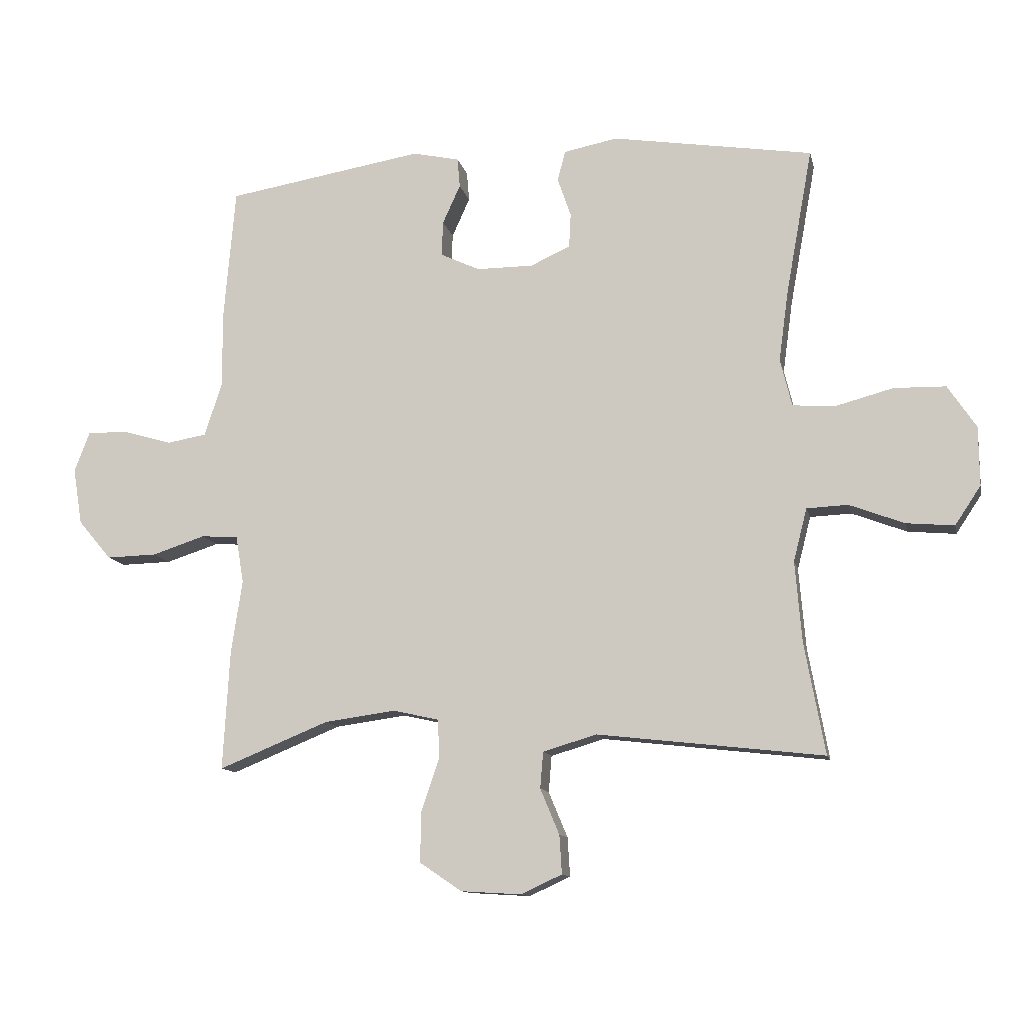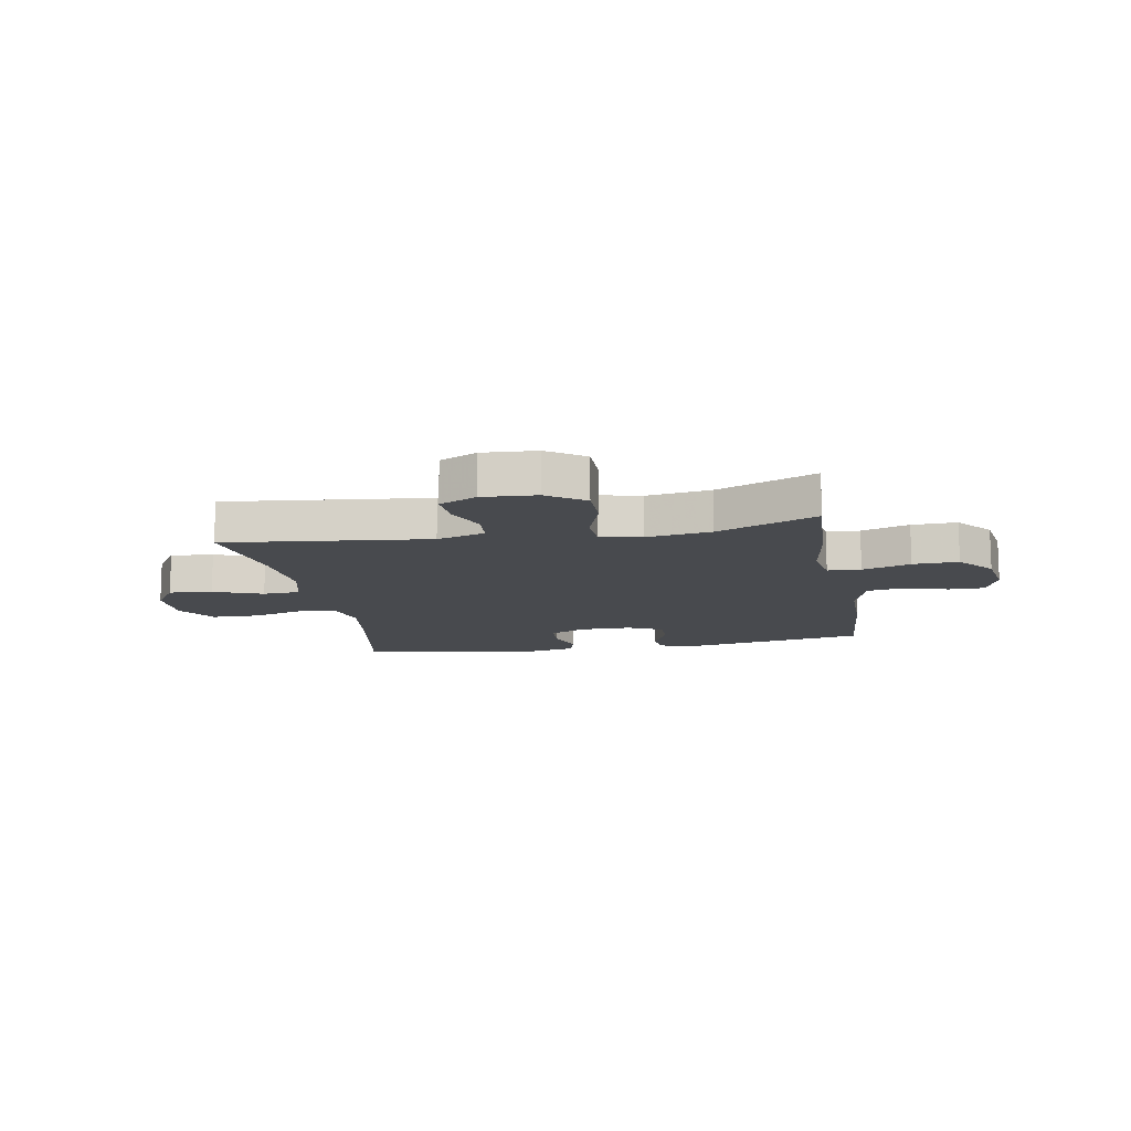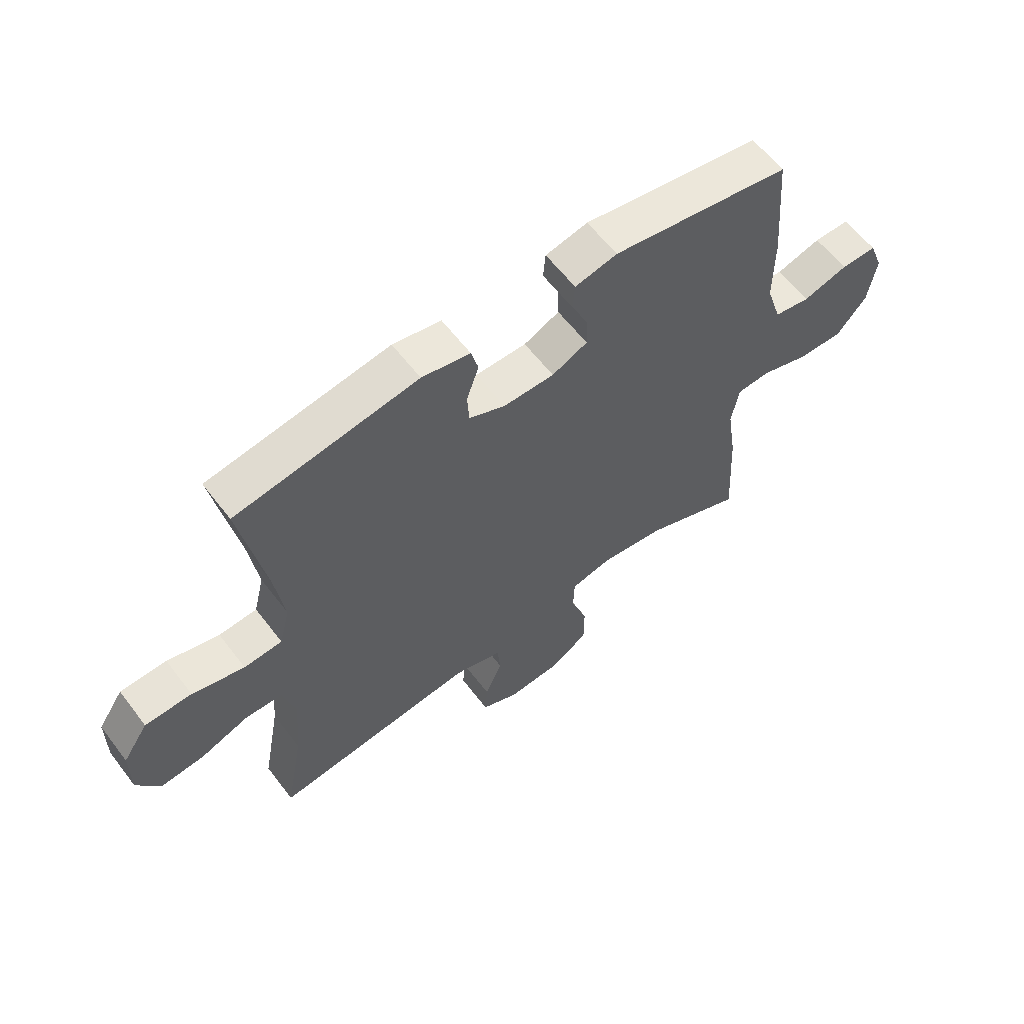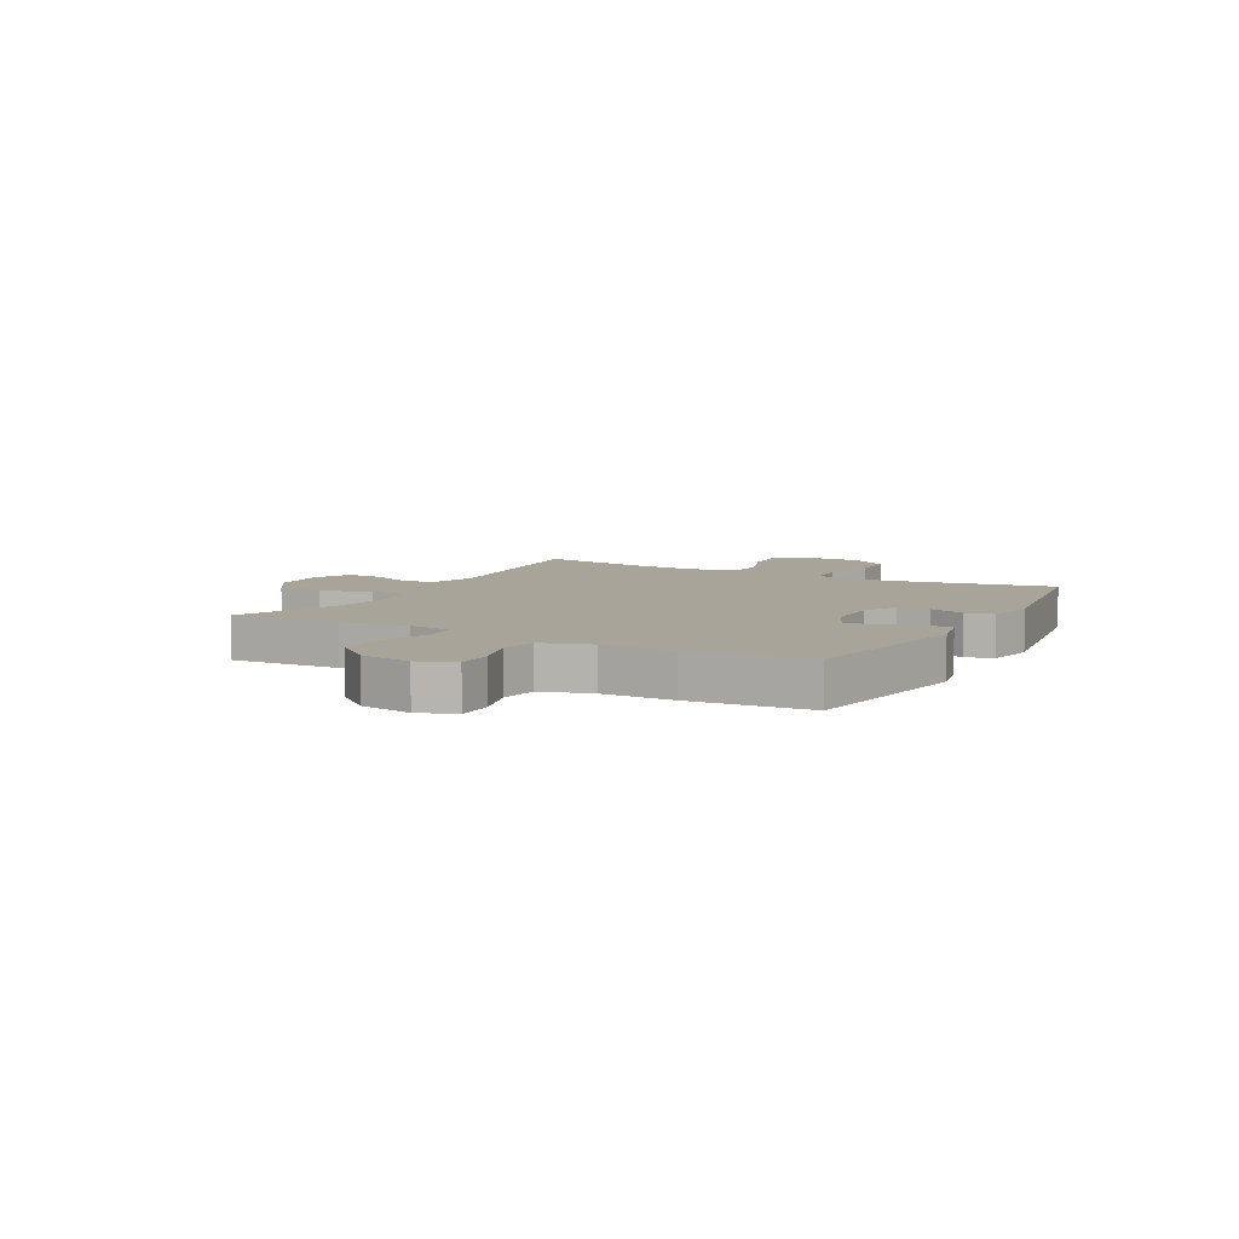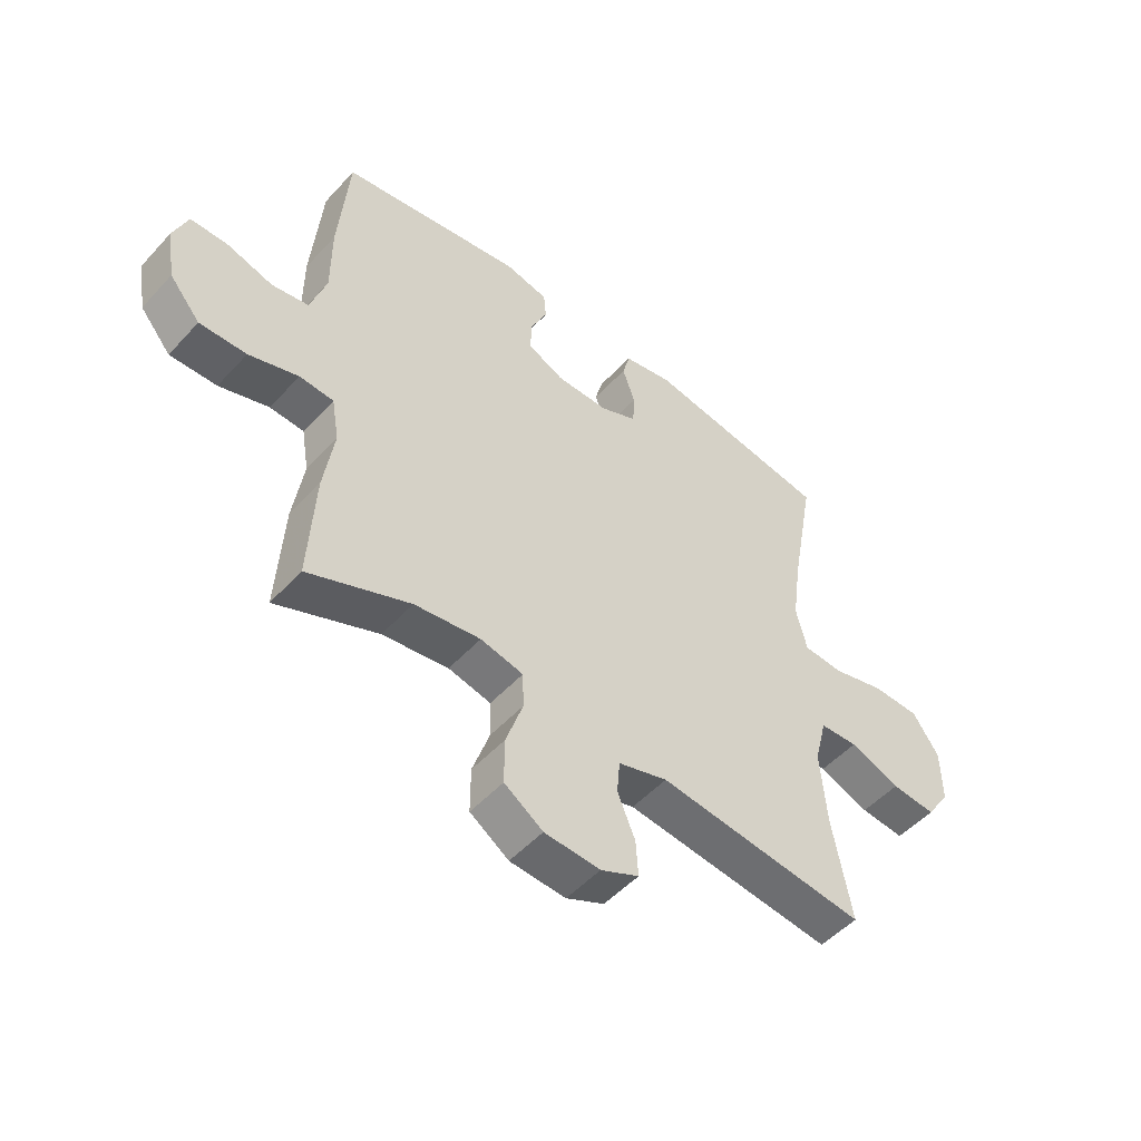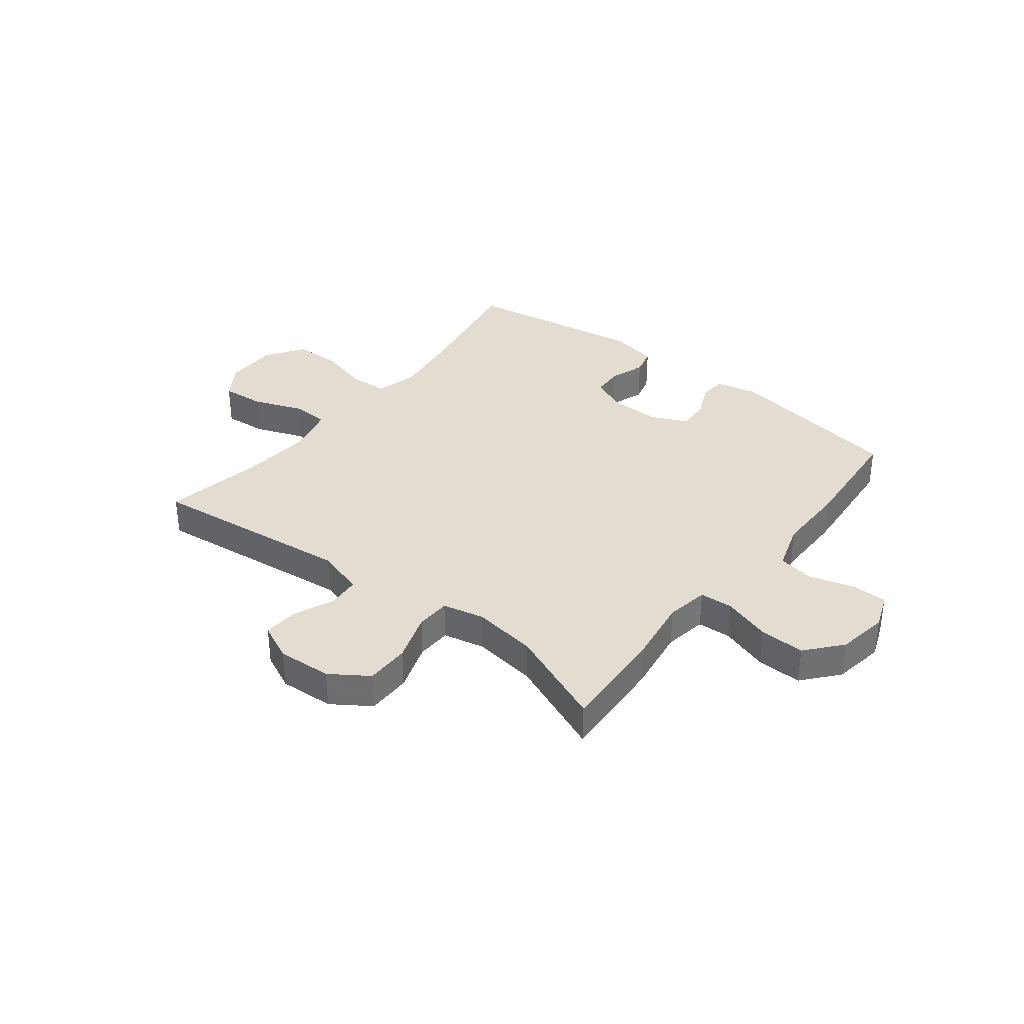
<metadata>
{"format":"obj","ext":"obj","renderer":"f3d","projection":"perspective","resolution":1024,"background":"white","views":[{"elev":-11.8,"azim":12.2,"up":"+Z"},{"elev":-12.9,"azim":-169.7,"up":"+Y"},{"elev":60.5,"azim":142.8,"up":"+Z"},{"elev":7.2,"azim":-61.4,"up":"+Y"},{"elev":-50.7,"azim":-40.7,"up":"+Z"},{"elev":35.4,"azim":-141.9,"up":"+Y"}]}
</metadata>
<code>
v -0.5 0.07 -0.5
v -0.489 0.07 -0.304
v -0.471 0.07 -0.186
v -0.484 0.07 -0.109
v -0.544 0.07 -0.105
v -0.631 0.07 -0.133
v -0.713 0.07 -0.135
v -0.767 0.07 -0.071
v -0.782 0.07 0.021
v -0.757 0.07 0.086
v -0.692 0.07 0.086
v -0.611 0.07 0.062
v -0.546 0.07 0.073
v -0.518 0.07 0.16
v -0.518 0.07 0.288
v -0.5 0.07 0.5
v -0.178 0.07 0.553
v -0.102 0.07 0.536
v -0.098 0.07 0.488
v -0.127 0.07 0.424
v -0.129 0.07 0.367
v -0.065 0.07 0.337
v 0.027 0.07 0.337
v 0.092 0.07 0.366
v 0.095 0.07 0.422
v 0.073 0.07 0.486
v 0.086 0.07 0.535
v 0.173 0.07 0.552
v 0.5 0.07 0.5
v 0.457 0.07 0.264
v 0.441 0.07 0.147
v 0.46 0.07 0.07
v 0.529 0.07 0.065
v 0.623 0.07 0.09
v 0.707 0.07 0.088
v 0.753 0.07 0.019
v 0.754 0.07 -0.077
v 0.712 0.07 -0.14
v 0.634 0.07 -0.133
v 0.545 0.07 -0.099
v 0.478 0.07 -0.102
v 0.456 0.07 -0.188
v 0.467 0.07 -0.32
v 0.5 0.07 -0.5
v 0.132 0.07 -0.458
v 0.045 0.07 -0.484
v 0.04 0.07 -0.543
v 0.071 0.07 -0.617
v 0.075 0.07 -0.68
v 0.008 0.07 -0.711
v -0.09 0.07 -0.705
v -0.158 0.07 -0.659
v -0.158 0.07 -0.579
v -0.128 0.07 -0.491
v -0.13 0.07 -0.428
v -0.205 0.07 -0.411
v -0.321 0.07 -0.427
v -0.5 0 -0.5
v -0.489 0 -0.304
v -0.471 0 -0.186
v -0.484 0 -0.109
v -0.544 0 -0.105
v -0.631 0 -0.133
v -0.713 0 -0.135
v -0.767 0 -0.071
v -0.782 0 0.021
v -0.757 0 0.086
v -0.692 0 0.086
v -0.611 0 0.062
v -0.546 0 0.073
v -0.518 0 0.16
v -0.518 0 0.288
v -0.5 0 0.5
v -0.178 0 0.553
v -0.102 0 0.536
v -0.098 0 0.488
v -0.127 0 0.424
v -0.129 0 0.367
v -0.065 0 0.337
v 0.027 0 0.337
v 0.092 0 0.366
v 0.095 0 0.422
v 0.073 0 0.486
v 0.086 0 0.535
v 0.173 0 0.552
v 0.5 0 0.5
v 0.457 0 0.264
v 0.441 0 0.147
v 0.46 0 0.07
v 0.529 0 0.065
v 0.623 0 0.09
v 0.707 0 0.088
v 0.753 0 0.019
v 0.754 0 -0.077
v 0.712 0 -0.14
v 0.634 0 -0.133
v 0.545 0 -0.099
v 0.478 0 -0.102
v 0.456 0 -0.188
v 0.467 0 -0.32
v 0.5 0 -0.5
v 0.132 0 -0.458
v 0.045 0 -0.484
v 0.04 0 -0.543
v 0.071 0 -0.617
v 0.075 0 -0.68
v 0.008 0 -0.711
v -0.09 0 -0.705
v -0.158 0 -0.659
v -0.158 0 -0.579
v -0.128 0 -0.491
v -0.13 0 -0.428
v -0.205 0 -0.411
v -0.321 0 -0.427
f 52 53 54
f 51 52 54
f 50 51 54
f 49 50 54
f 48 49 54
f 47 48 54
f 46 47 54 55
f 45 46 55
f 45 55 56
f 44 45 56
f 43 44 56
f 38 39 40
f 37 38 40
f 36 37 40
f 35 36 40
f 34 35 40
f 33 34 40
f 32 33 40 41
f 31 32 41 42
f 28 29 30
f 27 28 30
f 26 27 30
f 25 26 30
f 24 25 30 31
f 23 24 31 42
f 18 19 20
f 17 18 20
f 16 17 20
f 15 16 20
f 14 15 20
f 13 14 20 21
f 10 11 12
f 9 10 12
f 8 9 12
f 7 8 12
f 6 7 12
f 5 6 12
f 4 5 12 13
f 57 1 2 3
f 56 57 3 4
f 56 4 13
f 43 56 13
f 42 43 13
f 23 42 13
f 22 23 13
f 13 21 22
f 111 110 109
f 111 109 108
f 111 108 107
f 111 107 106
f 111 106 105
f 111 105 104
f 112 111 104 103
f 112 103 102
f 113 112 102
f 113 102 101
f 113 101 100
f 97 96 95
f 97 95 94
f 97 94 93
f 97 93 92
f 97 92 91
f 97 91 90
f 98 97 90 89
f 99 98 89 88
f 87 86 85
f 87 85 84
f 87 84 83
f 87 83 82
f 88 87 82 81
f 99 88 81 80
f 77 76 75
f 77 75 74
f 77 74 73
f 77 73 72
f 77 72 71
f 78 77 71 70
f 69 68 67
f 69 67 66
f 69 66 65
f 69 65 64
f 69 64 63
f 69 63 62
f 70 69 62 61
f 60 59 58 114
f 61 60 114 113
f 70 61 113
f 70 113 100
f 70 100 99
f 70 99 80
f 70 80 79
f 79 78 70
f 1 58 59 2
f 2 59 60 3
f 3 60 61 4
f 4 61 62 5
f 5 62 63 6
f 6 63 64 7
f 7 64 65 8
f 8 65 66 9
f 9 66 67 10
f 10 67 68 11
f 11 68 69 12
f 12 69 70 13
f 13 70 71 14
f 14 71 72 15
f 15 72 73 16
f 16 73 74 17
f 17 74 75 18
f 18 75 76 19
f 19 76 77 20
f 20 77 78 21
f 21 78 79 22
f 22 79 80 23
f 23 80 81 24
f 24 81 82 25
f 25 82 83 26
f 26 83 84 27
f 27 84 85 28
f 28 85 86 29
f 29 86 87 30
f 30 87 88 31
f 31 88 89 32
f 32 89 90 33
f 33 90 91 34
f 34 91 92 35
f 35 92 93 36
f 36 93 94 37
f 37 94 95 38
f 38 95 96 39
f 39 96 97 40
f 40 97 98 41
f 41 98 99 42
f 42 99 100 43
f 43 100 101 44
f 44 101 102 45
f 45 102 103 46
f 46 103 104 47
f 47 104 105 48
f 48 105 106 49
f 49 106 107 50
f 50 107 108 51
f 51 108 109 52
f 52 109 110 53
f 53 110 111 54
f 54 111 112 55
f 55 112 113 56
f 56 113 114 57
f 57 114 58 1

</code>
